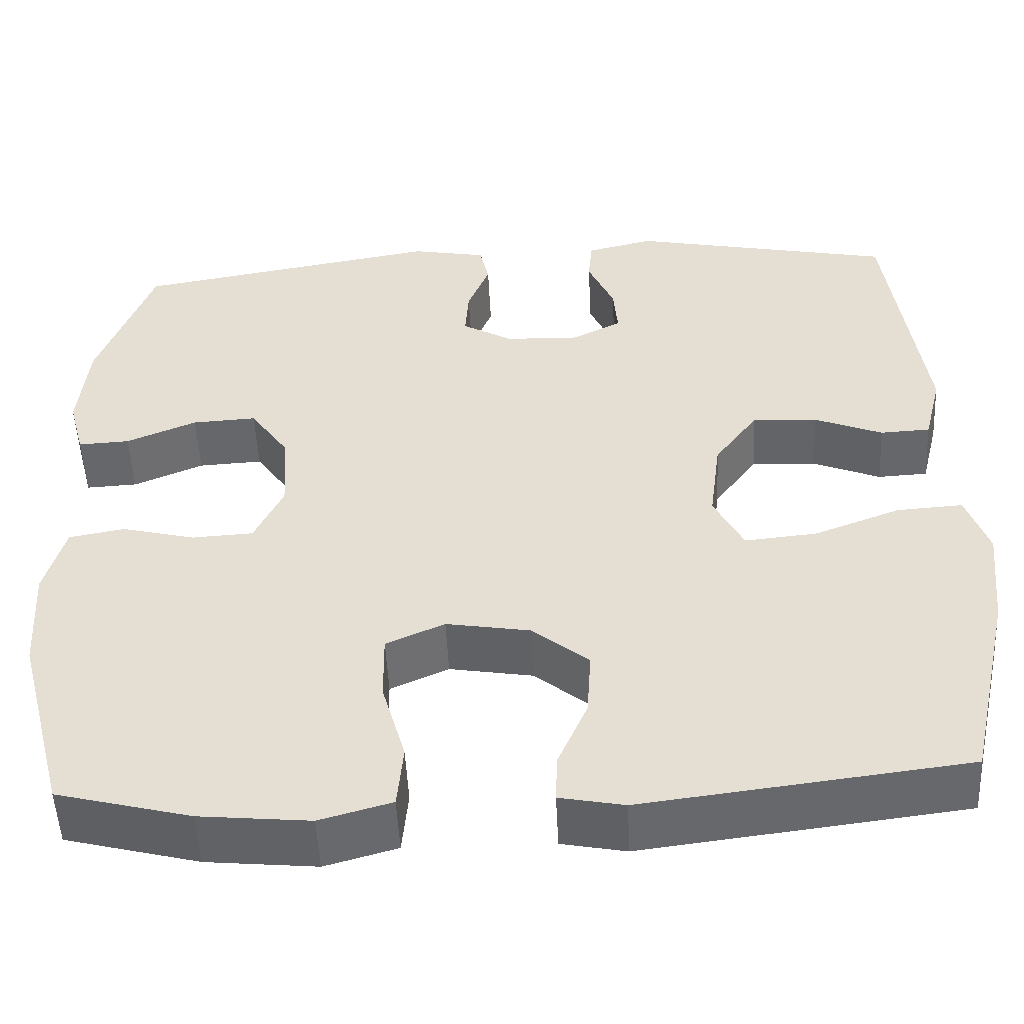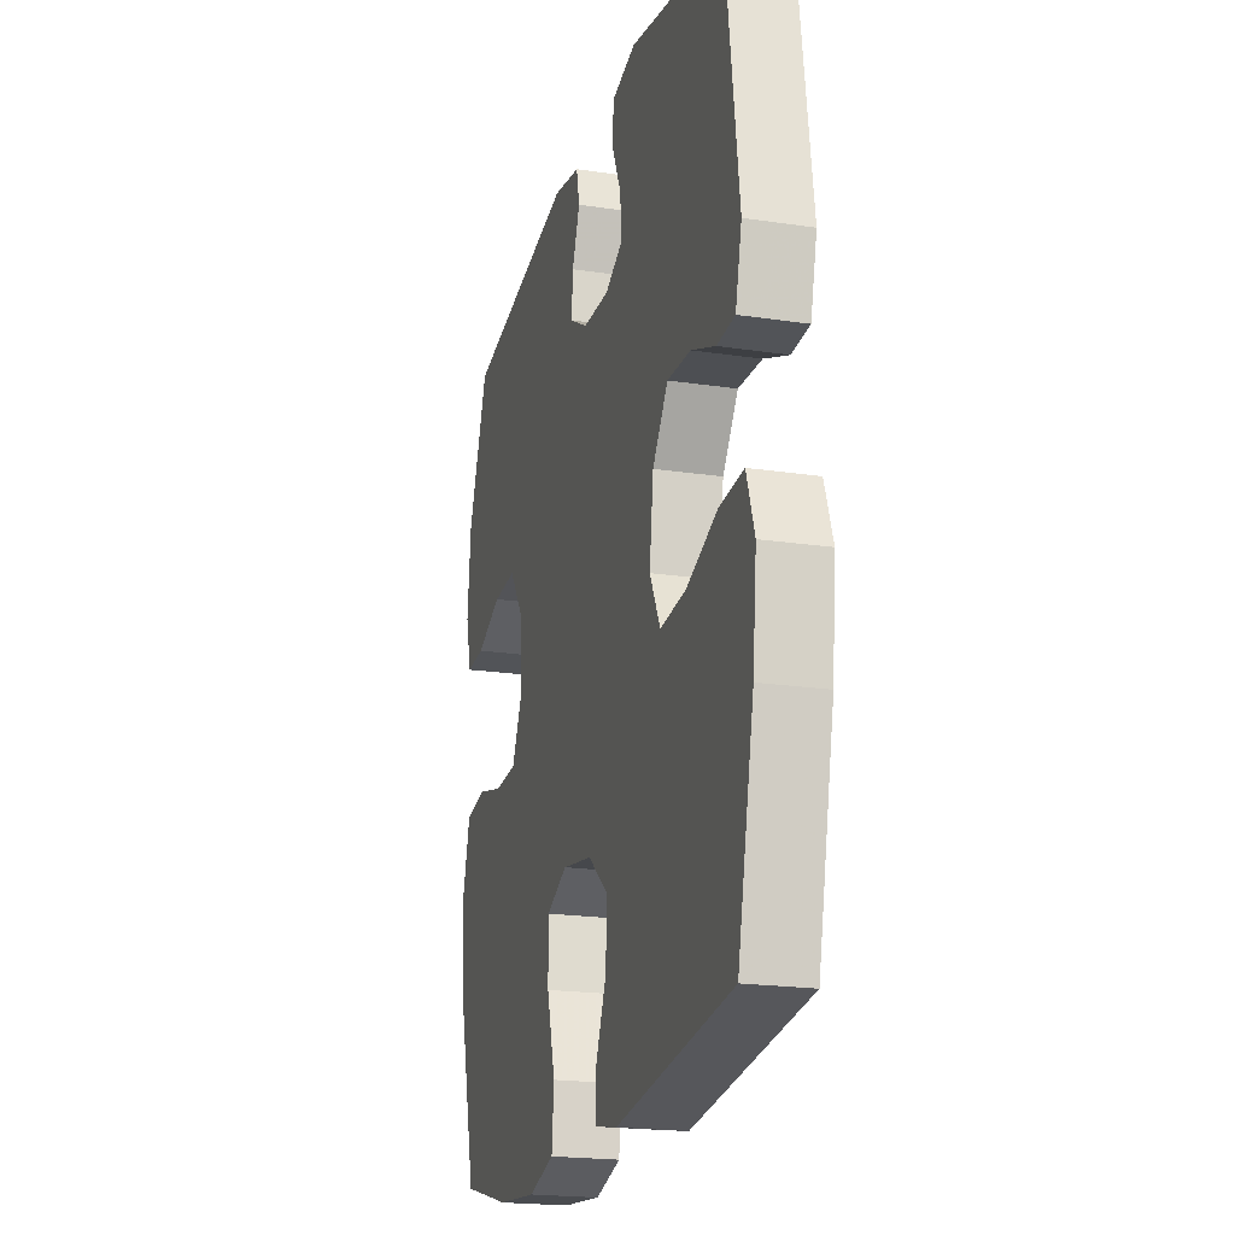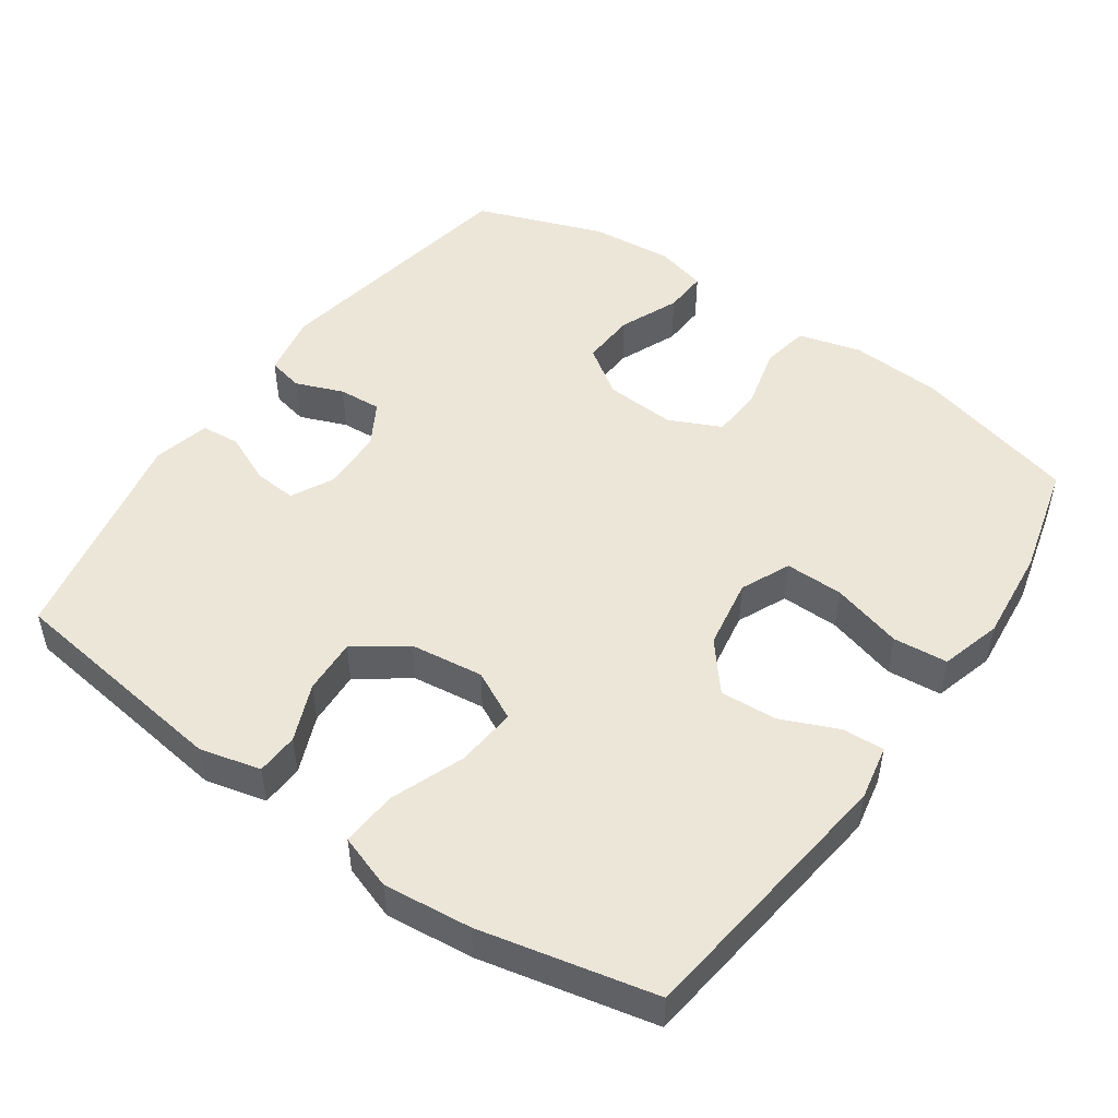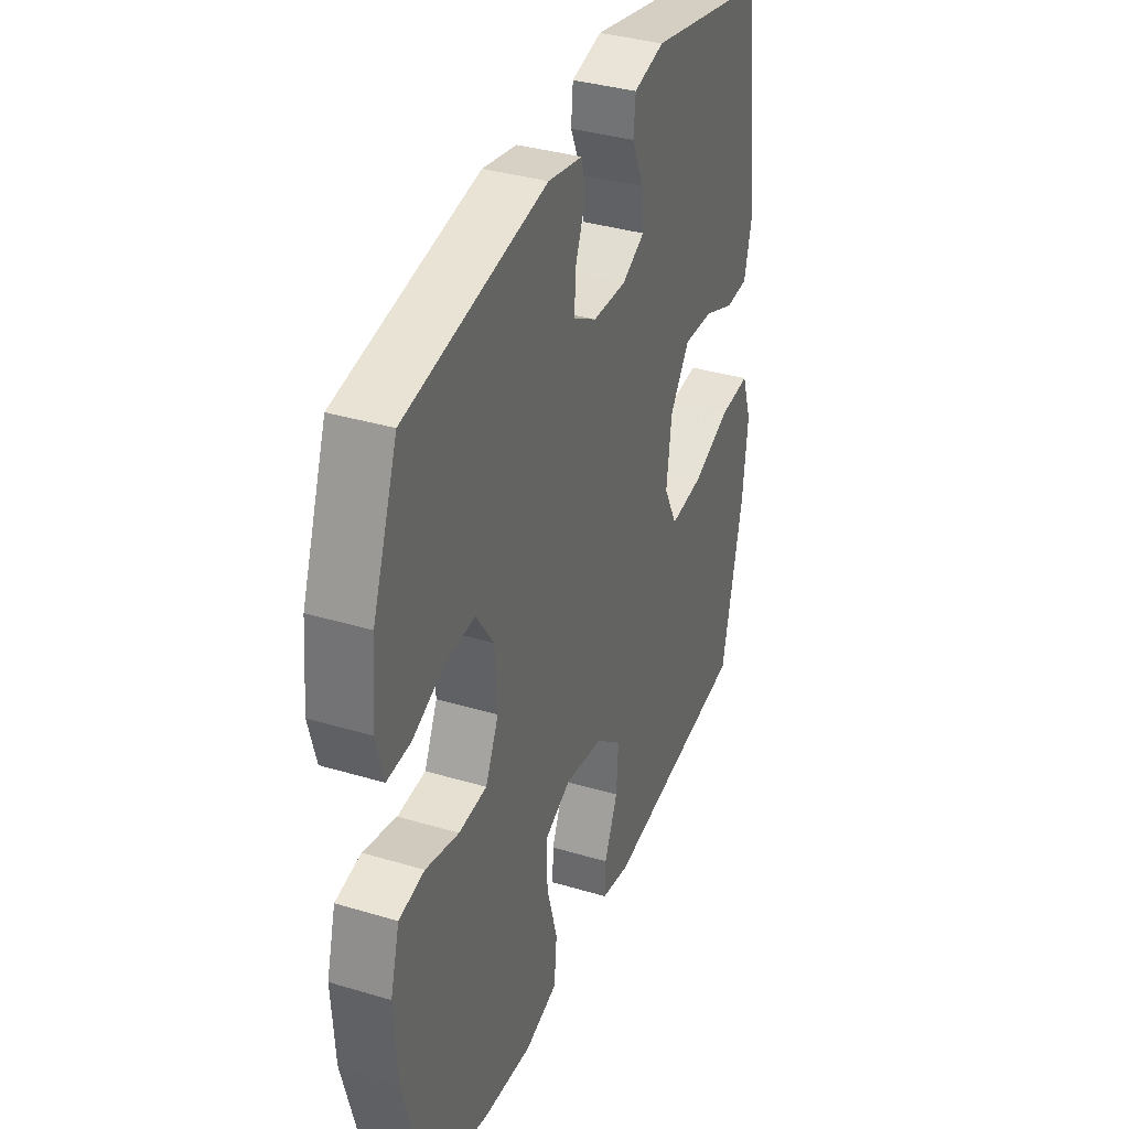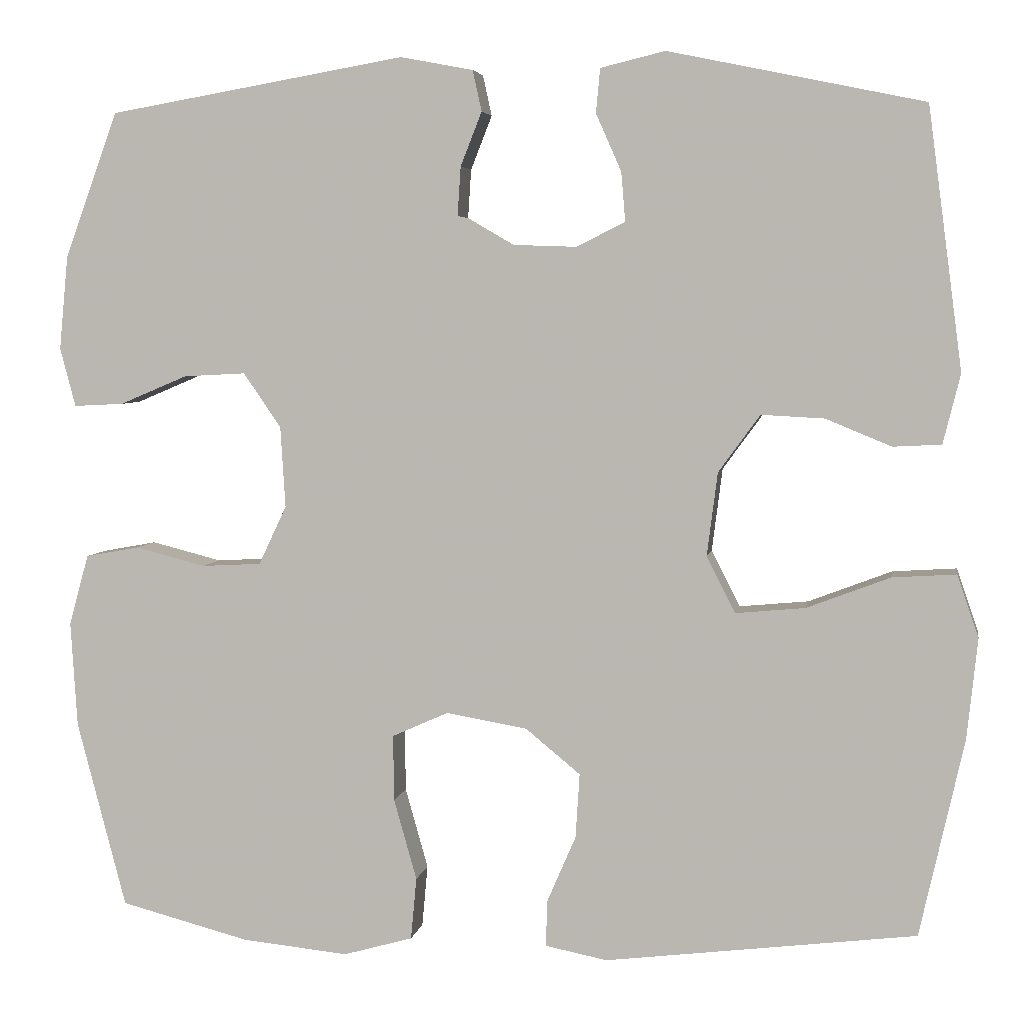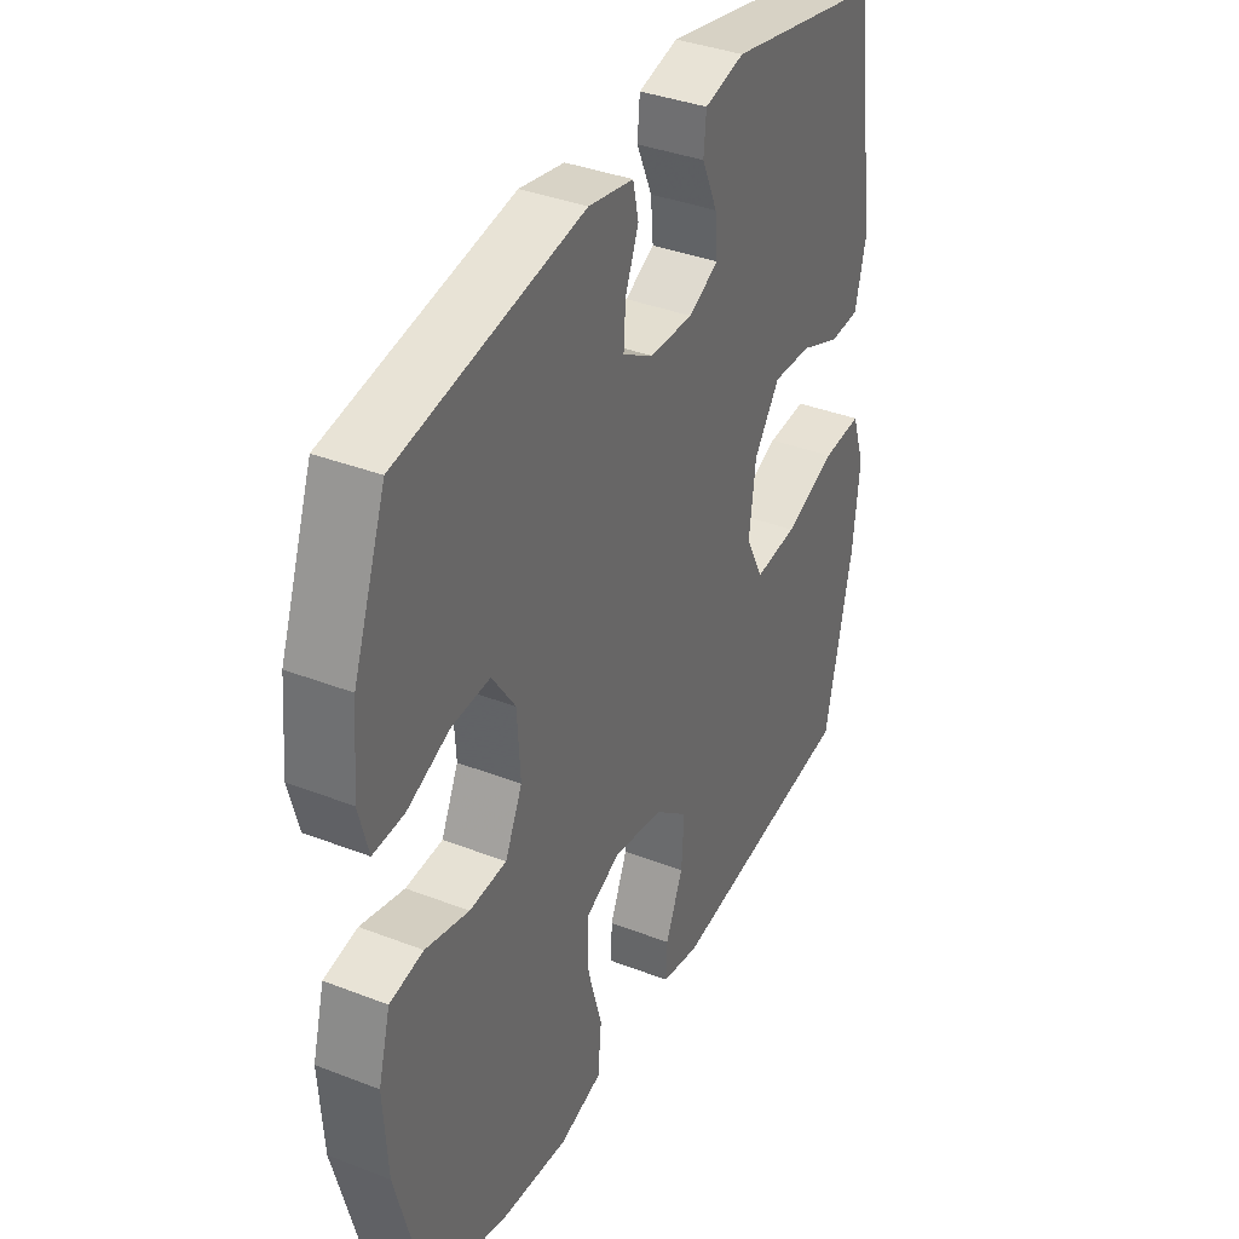
<metadata>
{"format":"obj","ext":"obj","renderer":"f3d","projection":"perspective","resolution":1024,"background":"white","views":[{"elev":-51.7,"azim":2.8,"up":"+Z"},{"elev":-20.6,"azim":74.8,"up":"+Z"},{"elev":49.5,"azim":125.0,"up":"+Y"},{"elev":36.1,"azim":-68.6,"up":"+Z"},{"elev":4.7,"azim":9.6,"up":"+Z"},{"elev":37.2,"azim":-63.5,"up":"+Z"}]}
</metadata>
<code>
v 0.5 0.07 0.5
v 0.542 0.07 0.181
v 0.521 0.07 0.096
v 0.462 0.07 0.093
v 0.382 0.07 0.126
v 0.305 0.07 0.13
v 0.254 0.07 0.06
v 0.241 0.07 -0.042
v 0.276 0.07 -0.111
v 0.361 0.07 -0.103
v 0.463 0.07 -0.064
v 0.541 0.07 -0.059
v 0.567 0.07 -0.135
v 0.554 0.07 -0.258
v 0.5 0.07 -0.5
v 0.12 0.07 -0.547
v 0.044 0.07 -0.532
v 0.046 0.07 -0.475
v 0.081 0.07 -0.394
v 0.086 0.07 -0.315
v 0.019 0.07 -0.26
v -0.08 0.07 -0.243
v -0.149 0.07 -0.274
v -0.148 0.07 -0.355
v -0.12 0.07 -0.454
v -0.127 0.07 -0.53
v -0.212 0.07 -0.554
v -0.342 0.07 -0.541
v -0.5 0.07 -0.5
v -0.56 0.07 -0.271
v -0.568 0.07 -0.142
v -0.544 0.07 -0.055
v -0.478 0.07 -0.043
v -0.392 0.07 -0.065
v -0.319 0.07 -0.061
v -0.285 0.07 0.011
v -0.291 0.07 0.11
v -0.337 0.07 0.177
v -0.413 0.07 0.173
v -0.496 0.07 0.138
v -0.557 0.07 0.135
v -0.576 0.07 0.207
v -0.565 0.07 0.322
v -0.5 0.07 0.5
v -0.136 0.07 0.563
v -0.047 0.07 0.546
v -0.036 0.07 0.496
v -0.062 0.07 0.43
v -0.066 0.07 0.37
v -0.006 0.07 0.335
v 0.081 0.07 0.332
v 0.14 0.07 0.362
v 0.135 0.07 0.422
v 0.104 0.07 0.492
v 0.109 0.07 0.546
v 0.188 0.07 0.565
v 0.5 0 0.5
v 0.542 0 0.181
v 0.521 0 0.096
v 0.462 0 0.093
v 0.382 0 0.126
v 0.305 0 0.13
v 0.254 0 0.06
v 0.241 0 -0.042
v 0.276 0 -0.111
v 0.361 0 -0.103
v 0.463 0 -0.064
v 0.541 0 -0.059
v 0.567 0 -0.135
v 0.554 0 -0.258
v 0.5 0 -0.5
v 0.12 0 -0.547
v 0.044 0 -0.532
v 0.046 0 -0.475
v 0.081 0 -0.394
v 0.086 0 -0.315
v 0.019 0 -0.26
v -0.08 0 -0.243
v -0.149 0 -0.274
v -0.148 0 -0.355
v -0.12 0 -0.454
v -0.127 0 -0.53
v -0.212 0 -0.554
v -0.342 0 -0.541
v -0.5 0 -0.5
v -0.56 0 -0.271
v -0.568 0 -0.142
v -0.544 0 -0.055
v -0.478 0 -0.043
v -0.392 0 -0.065
v -0.319 0 -0.061
v -0.285 0 0.011
v -0.291 0 0.11
v -0.337 0 0.177
v -0.413 0 0.173
v -0.496 0 0.138
v -0.557 0 0.135
v -0.576 0 0.207
v -0.565 0 0.322
v -0.5 0 0.5
v -0.136 0 0.563
v -0.047 0 0.546
v -0.036 0 0.496
v -0.062 0 0.43
v -0.066 0 0.37
v -0.006 0 0.335
v 0.081 0 0.332
v 0.14 0 0.362
v 0.135 0 0.422
v 0.104 0 0.492
v 0.109 0 0.546
v 0.188 0 0.565
f 53 54 55 56
f 52 53 56 1
f 51 52 1 2
f 50 51 2 3
f 45 46 47 48
f 45 48 49
f 44 45 49
f 43 44 49 50
f 39 40 41 42
f 38 39 42 43
f 31 32 33 34
f 31 34 35
f 30 31 35
f 29 30 35
f 28 29 35 36
f 24 25 26 27
f 23 24 27 28
f 16 17 18 19
f 16 19 20
f 15 16 20
f 14 15 20 21
f 10 11 12 13
f 9 10 13 14
f 50 3 4 5
f 38 43 50 5
f 23 28 36
f 22 23 36 37
f 9 14 21 22
f 8 9 22 37
f 7 8 37 38
f 38 5 6
f 6 7 38
f 112 111 110 109
f 57 112 109 108
f 58 57 108 107
f 59 58 107 106
f 104 103 102 101
f 105 104 101
f 105 101 100
f 106 105 100 99
f 98 97 96 95
f 99 98 95 94
f 90 89 88 87
f 91 90 87
f 91 87 86
f 91 86 85
f 92 91 85 84
f 83 82 81 80
f 84 83 80 79
f 75 74 73 72
f 76 75 72
f 76 72 71
f 77 76 71 70
f 69 68 67 66
f 70 69 66 65
f 61 60 59 106
f 61 106 99 94
f 92 84 79
f 93 92 79 78
f 78 77 70 65
f 93 78 65 64
f 94 93 64 63
f 62 61 94
f 94 63 62
f 1 57 58 2
f 2 58 59 3
f 3 59 60 4
f 4 60 61 5
f 5 61 62 6
f 6 62 63 7
f 7 63 64 8
f 8 64 65 9
f 9 65 66 10
f 10 66 67 11
f 11 67 68 12
f 12 68 69 13
f 13 69 70 14
f 14 70 71 15
f 15 71 72 16
f 16 72 73 17
f 17 73 74 18
f 18 74 75 19
f 19 75 76 20
f 20 76 77 21
f 21 77 78 22
f 22 78 79 23
f 23 79 80 24
f 24 80 81 25
f 25 81 82 26
f 26 82 83 27
f 27 83 84 28
f 28 84 85 29
f 29 85 86 30
f 30 86 87 31
f 31 87 88 32
f 32 88 89 33
f 33 89 90 34
f 34 90 91 35
f 35 91 92 36
f 36 92 93 37
f 37 93 94 38
f 38 94 95 39
f 39 95 96 40
f 40 96 97 41
f 41 97 98 42
f 42 98 99 43
f 43 99 100 44
f 44 100 101 45
f 45 101 102 46
f 46 102 103 47
f 47 103 104 48
f 48 104 105 49
f 49 105 106 50
f 50 106 107 51
f 51 107 108 52
f 52 108 109 53
f 53 109 110 54
f 54 110 111 55
f 55 111 112 56
f 56 112 57 1

</code>
